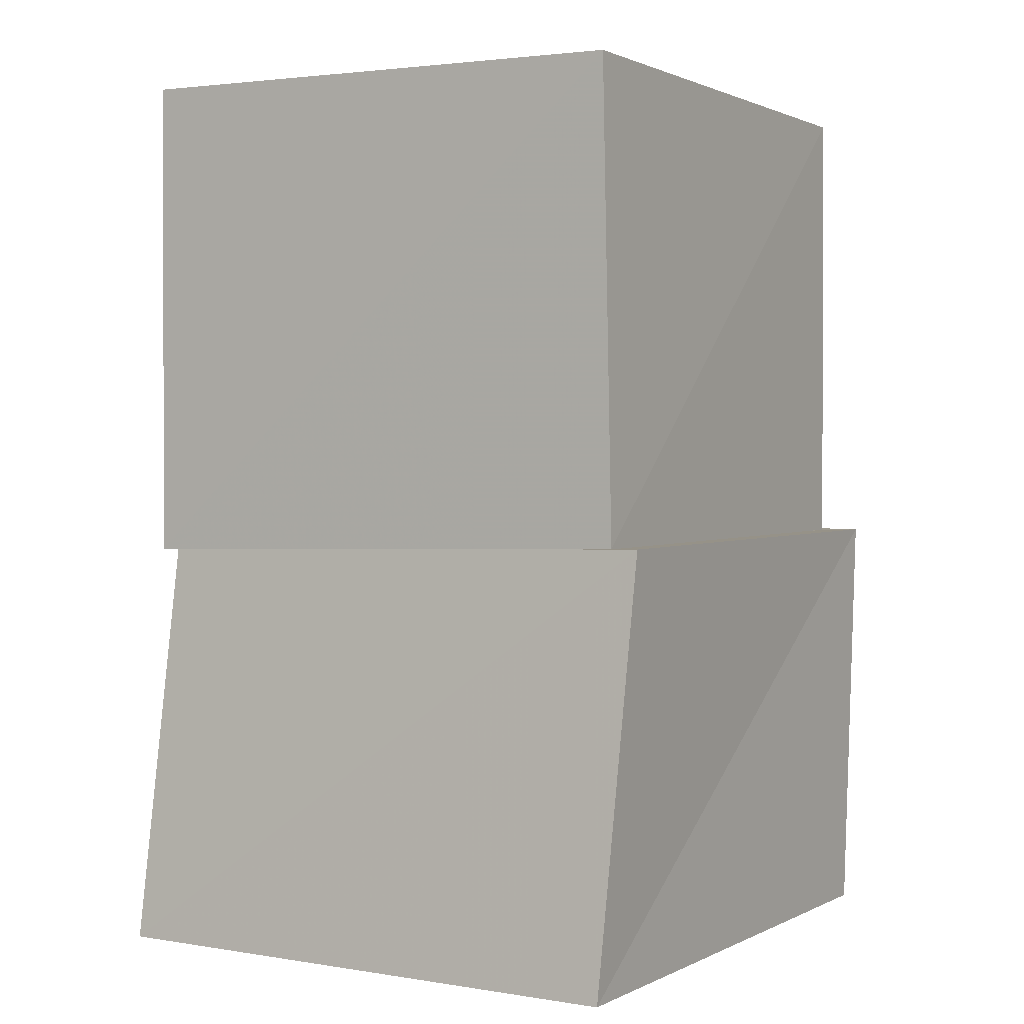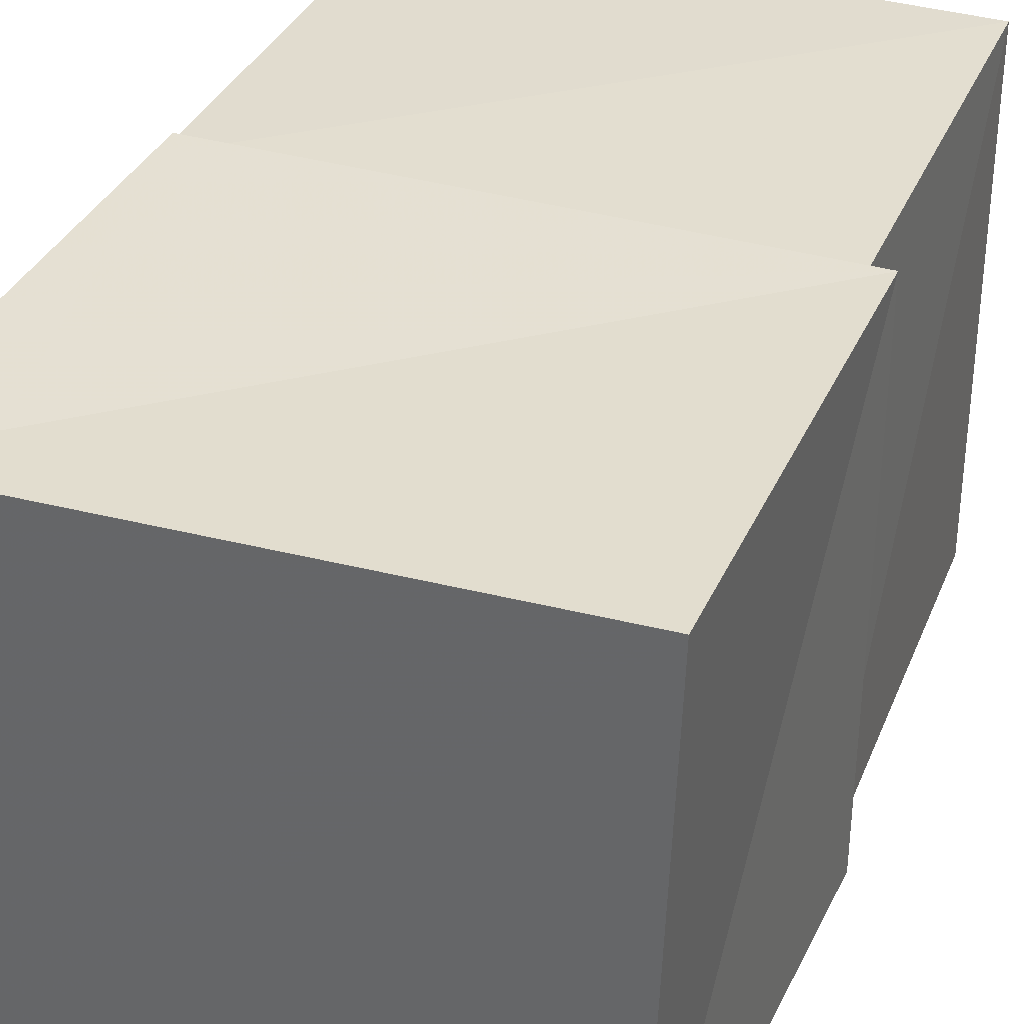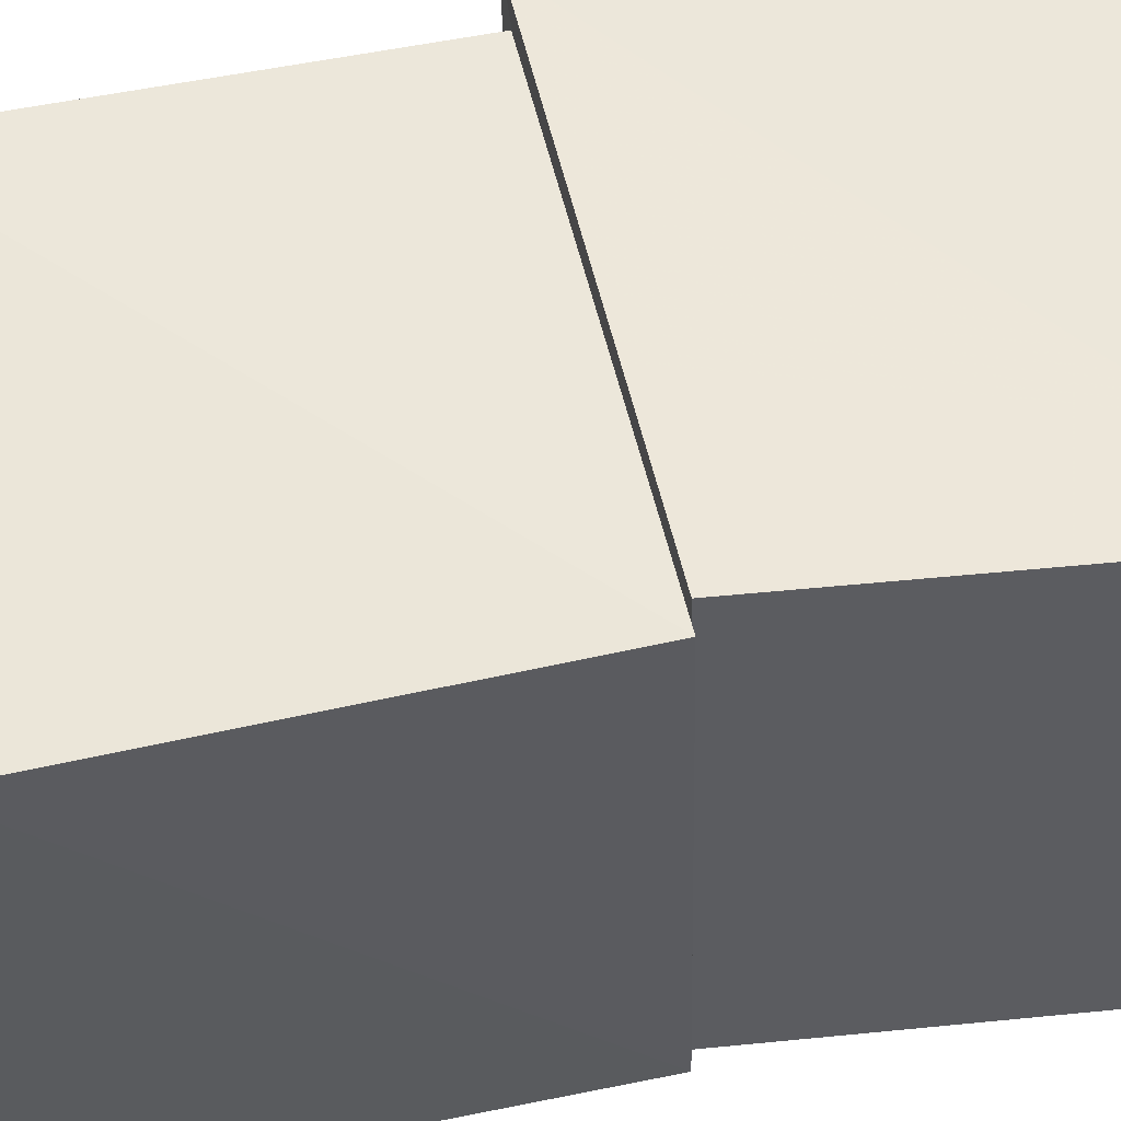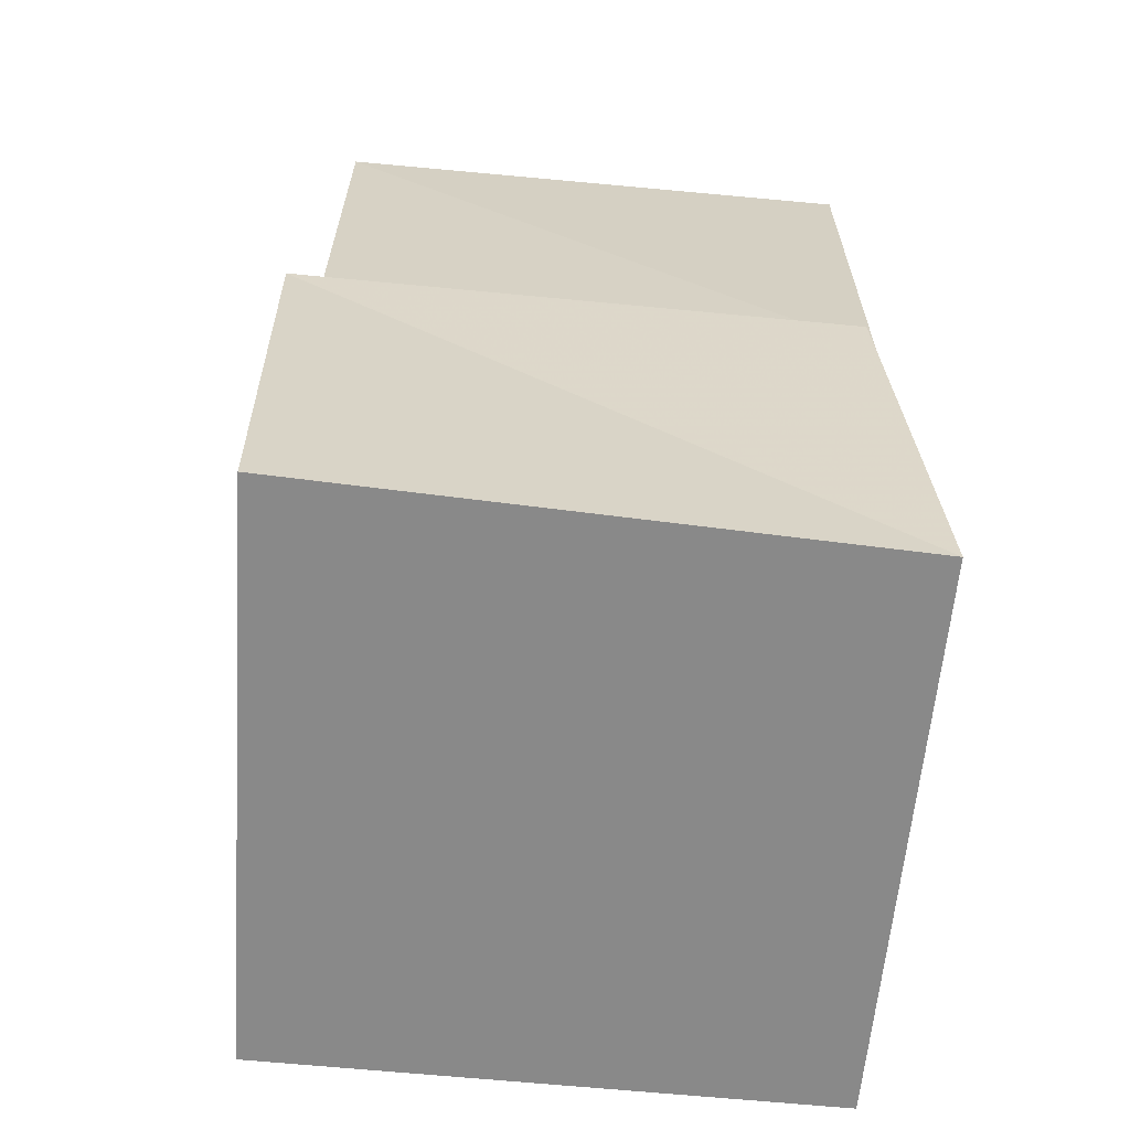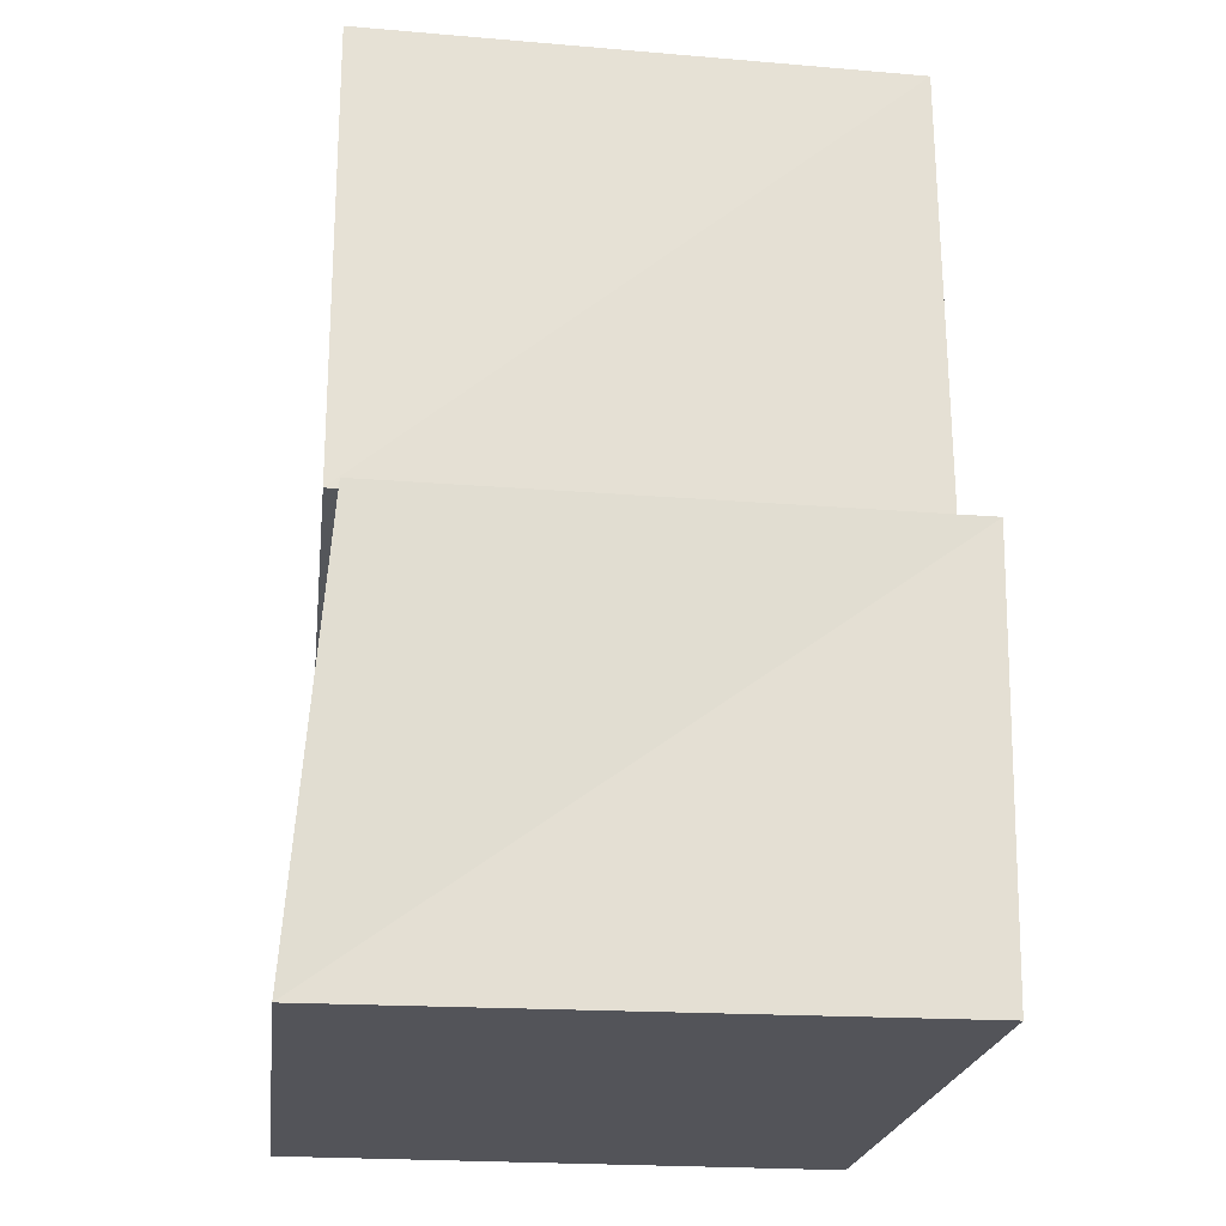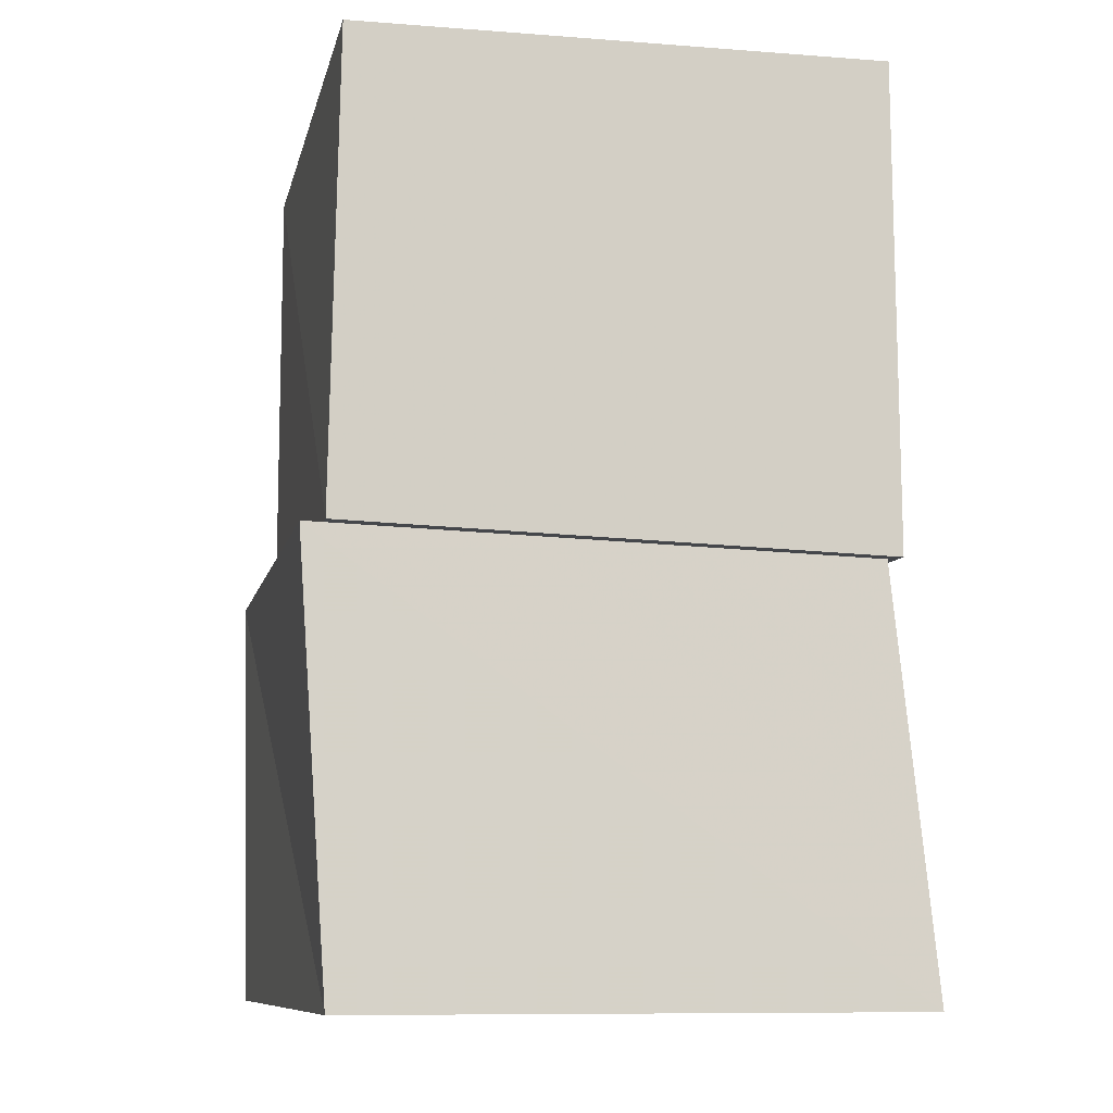
<metadata>
{"format":"obj","ext":"obj","renderer":"f3d","projection":"perspective","resolution":1024,"background":"white","views":[{"elev":2.2,"azim":-59.4,"up":"+Y"},{"elev":35.3,"azim":21.0,"up":"+Z"},{"elev":52.8,"azim":-102.7,"up":"+Z"},{"elev":-63.2,"azim":84.4,"up":"+Y"},{"elev":-23.8,"azim":-7.1,"up":"+Y"},{"elev":-9.6,"azim":167.6,"up":"+Y"}]}
</metadata>
<code>
v -0.01157 0.7971 -0.01041
v 1.023 0.8253 -0.01176
v 1.007 0.8192 1.01
v -0.01244 0.8251 1.024
v -0.007733 1.729 -0.007528
v 1.008 1.715 -0.01813
v 1.008 1.703 1.008
v -0.01819 1.715 1.008
v -0.0489 0.001287 -0.04897
v 1.015 0.002099 -0.04719
v 1.05 0.001806 1.05
v -0.04717 0.002101 1.015
v 0.01176 0.7957 0.009067
v 1.065 0.825 0.01233
v 1.067 0.8189 1.066
v 0.01293 0.8247 1.063
f 1 5 6
f 1 6 2
f 1 8 5
f 3 1 2
f 3 2 7
f 4 1 3
f 4 3 7
f 4 7 8
f 4 8 1
f 5 7 6
f 5 8 7
f 7 2 6
f 9 13 14
f 9 14 10
f 9 16 13
f 11 9 10
f 11 10 15
f 12 9 11
f 12 11 15
f 12 15 16
f 12 16 9
f 13 15 14
f 13 16 15
f 15 10 14

</code>
